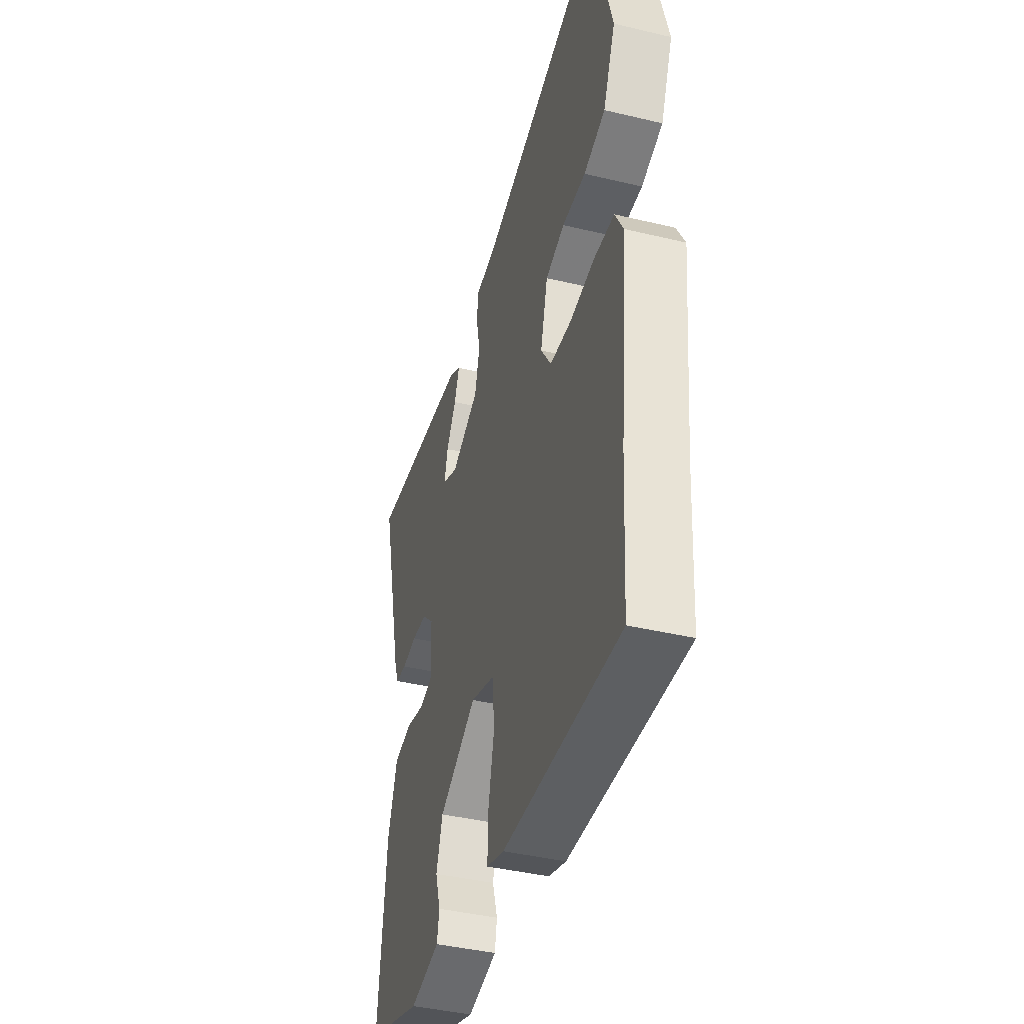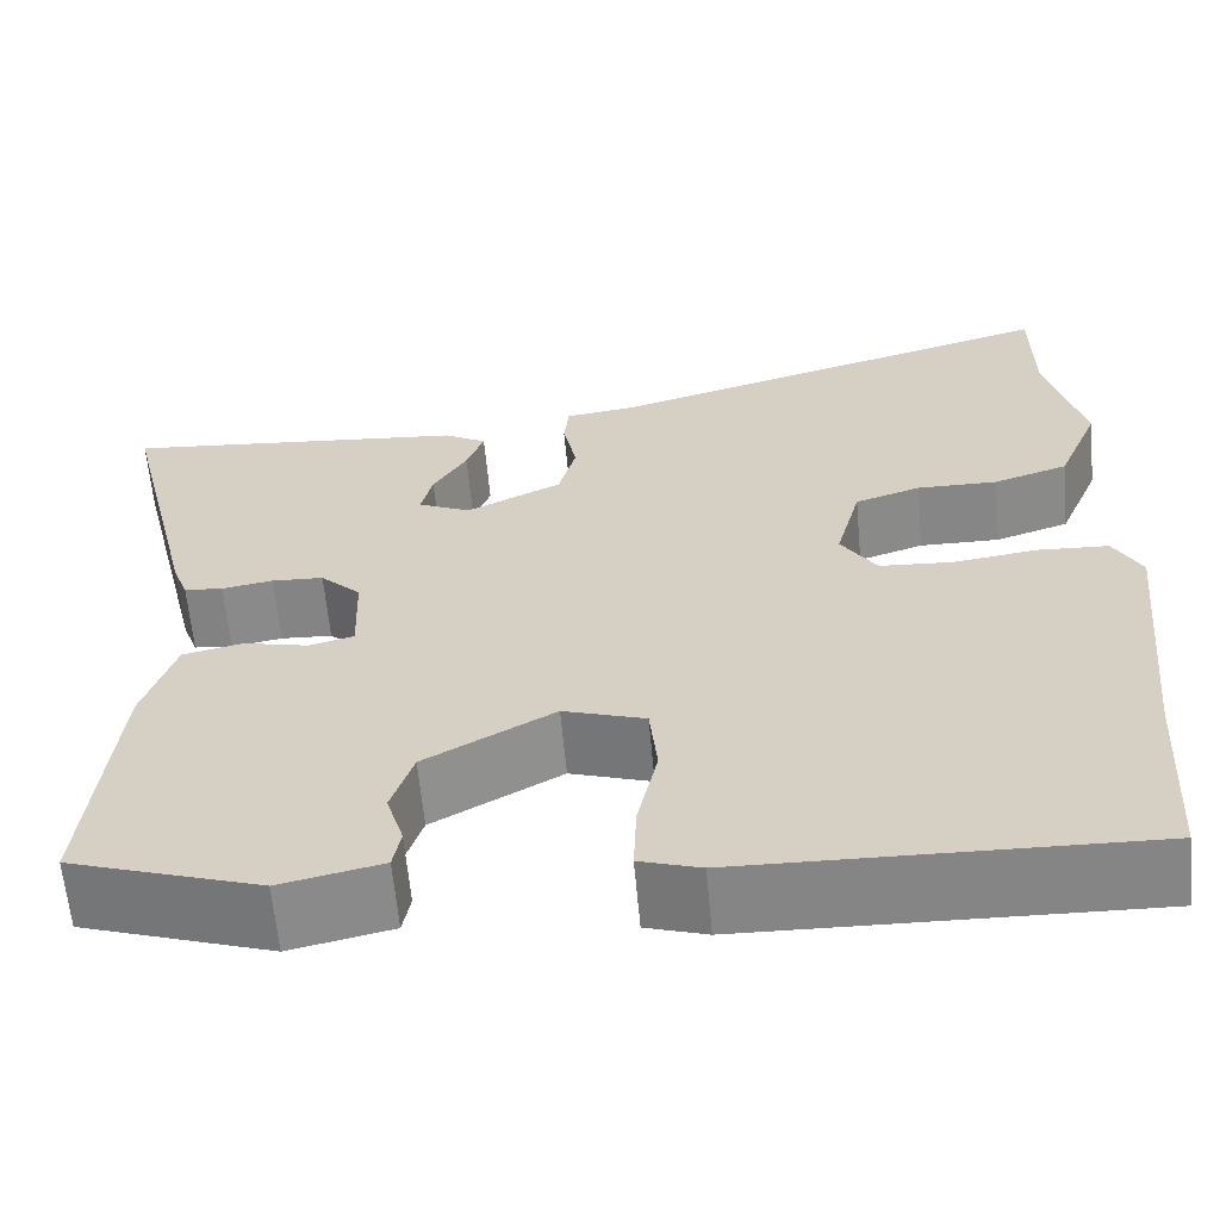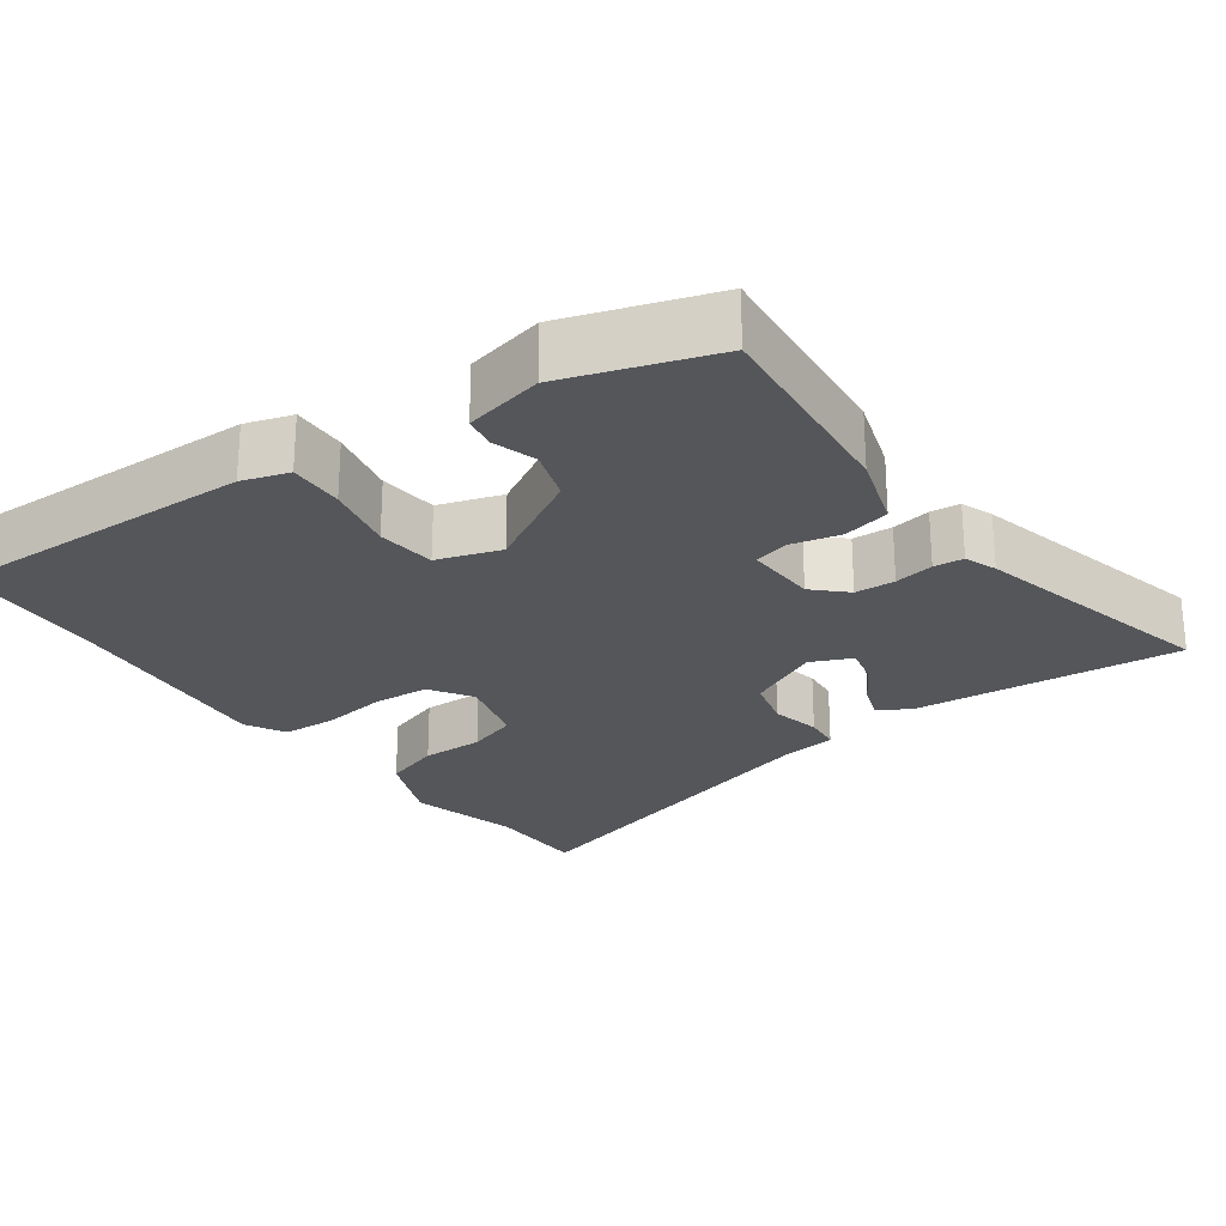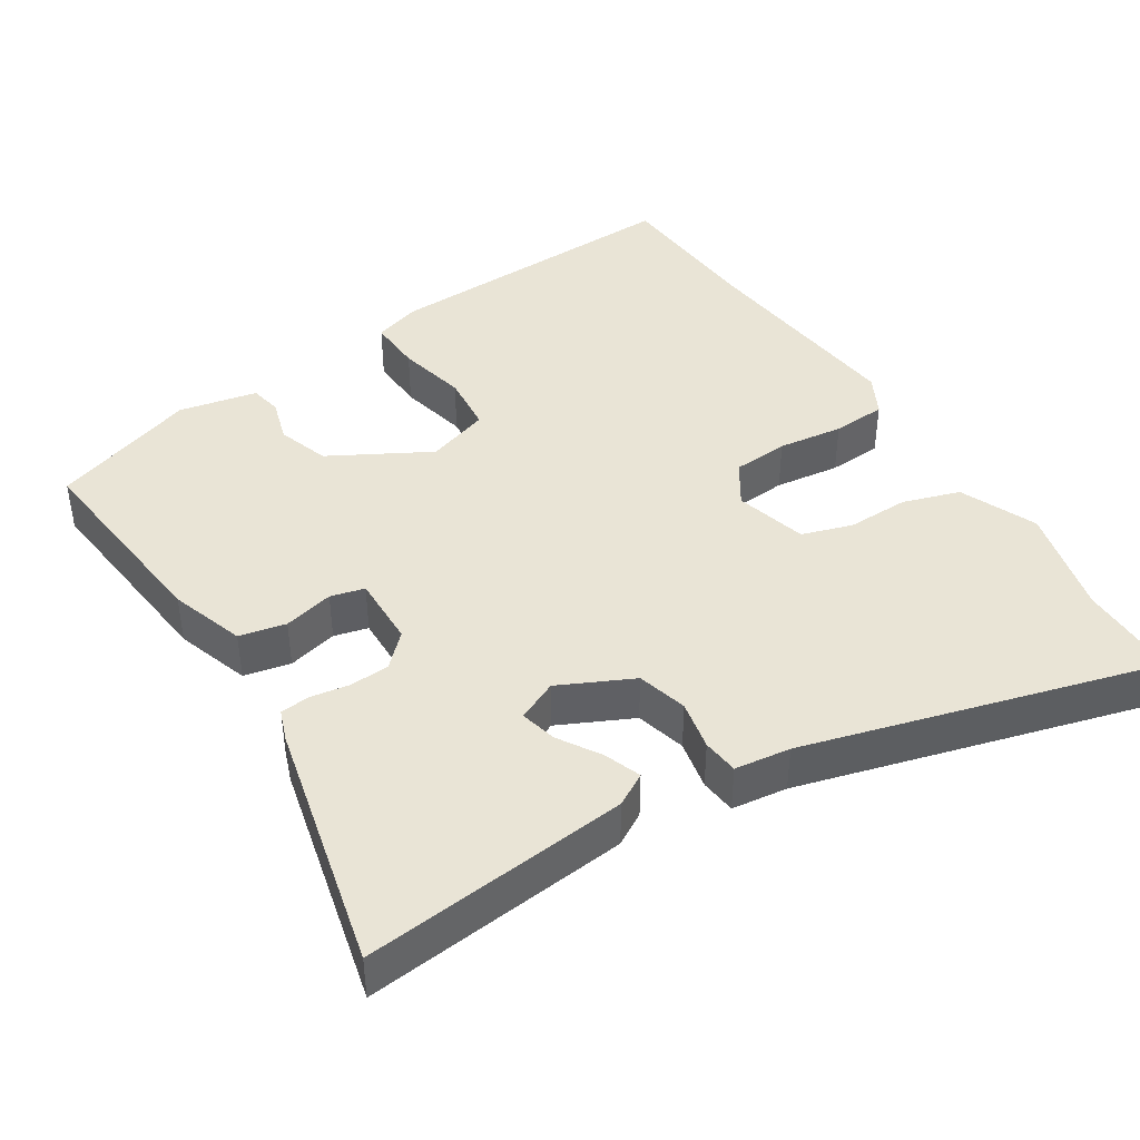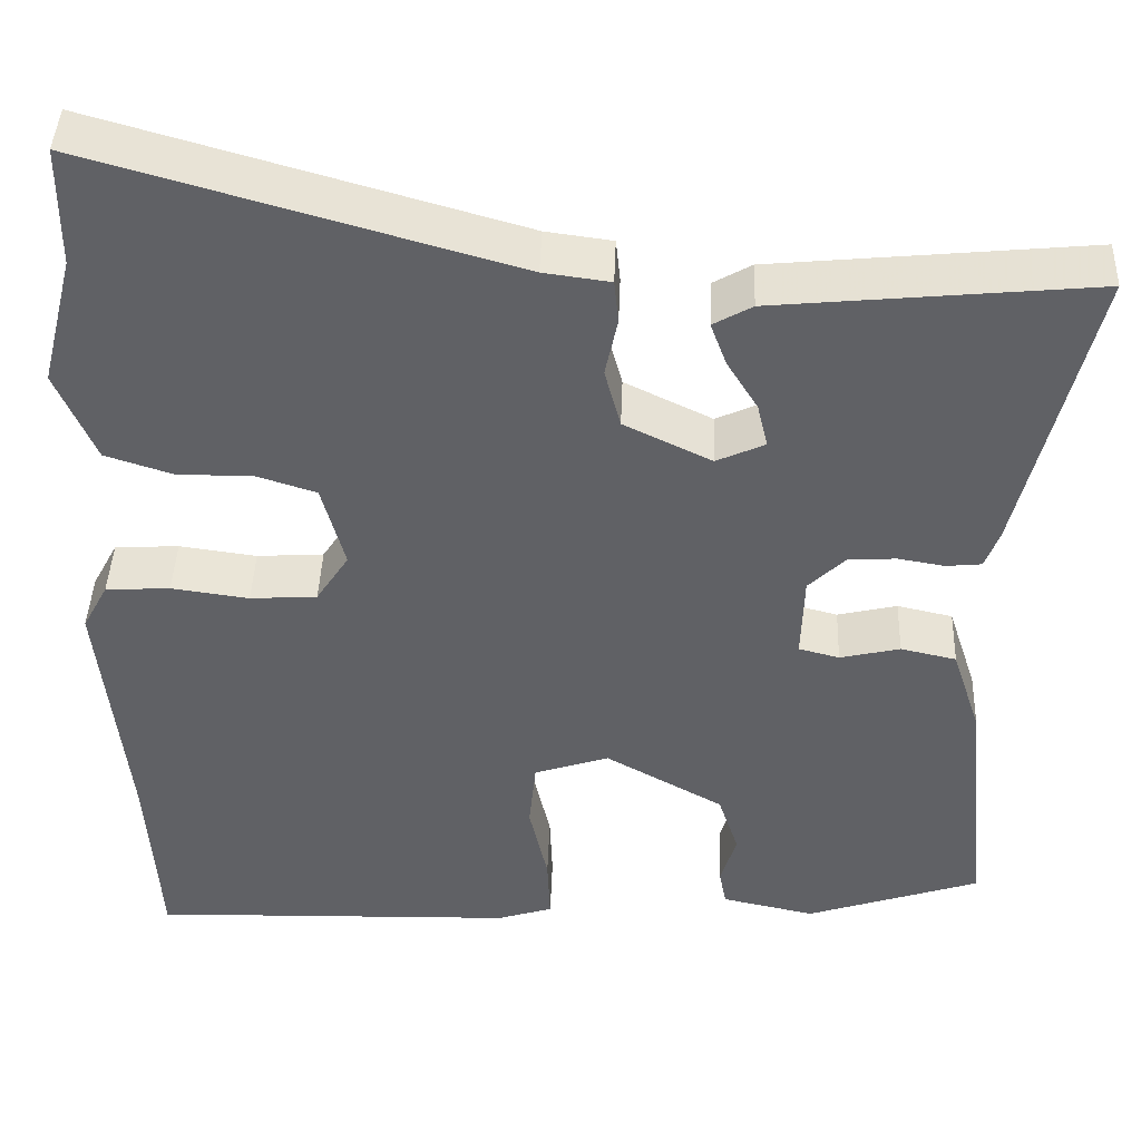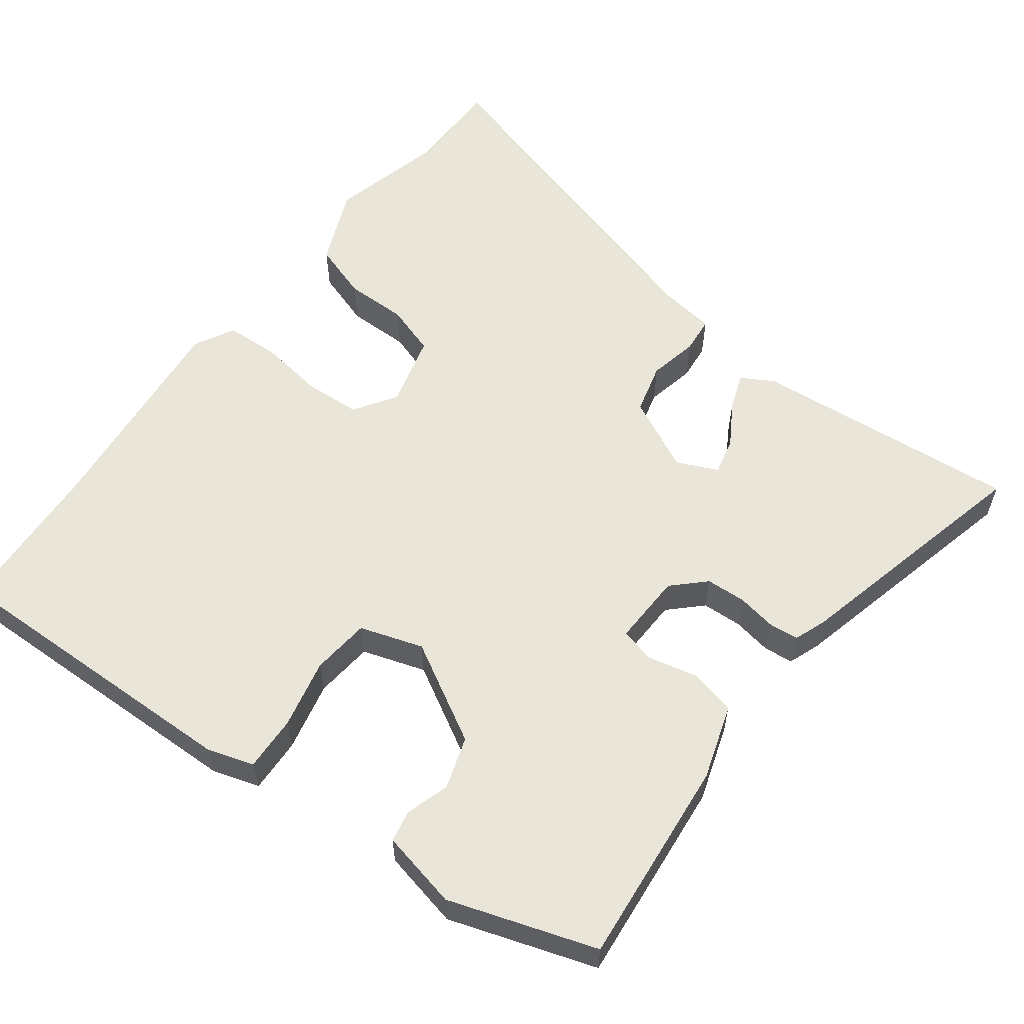
<metadata>
{"format":"obj","ext":"obj","renderer":"f3d","projection":"perspective","resolution":1024,"background":"white","views":[{"elev":-41.1,"azim":73.8,"up":"+Z"},{"elev":-62.2,"azim":5.2,"up":"+Z"},{"elev":-25.2,"azim":-144.0,"up":"+Y"},{"elev":42.5,"azim":-32.7,"up":"+Y"},{"elev":42.8,"azim":-177.9,"up":"+Z"},{"elev":58.4,"azim":-142.9,"up":"+Y"}]}
</metadata>
<code>
v 0.512 0.07 -0.31
v 0.499 0.07 -0.522
v 0.082 0.07 -0.511
v 0.019 0.07 -0.491
v 0.022 0.07 -0.417
v 0.043 0.07 -0.323
v 0.035 0.07 -0.244
v -0.05 0.07 -0.216
v -0.184 0.07 -0.291
v -0.207 0.07 -0.361
v -0.189 0.07 -0.42
v -0.197 0.07 -0.463
v -0.303 0.07 -0.486
v -0.501 0.07 -0.42
v -0.473 0.07 -0.14
v -0.44 0.07 -0.039
v -0.377 0.07 -0.025
v -0.309 0.07 -0.041
v -0.263 0.07 -0.029
v -0.266 0.07 0.068
v -0.308 0.07 0.109
v -0.362 0.07 0.112
v -0.415 0.07 0.103
v -0.455 0.07 0.107
v -0.471 0.07 0.15
v -0.552 0.07 0.486
v -0.192 0.07 0.451
v -0.148 0.07 0.426
v -0.166 0.07 0.377
v -0.201 0.07 0.32
v -0.213 0.07 0.27
v -0.158 0.07 0.245
v -0.059 0.07 0.293
v -0.041 0.07 0.361
v -0.055 0.07 0.428
v -0.05 0.07 0.477
v 0.025 0.07 0.487
v 0.499 0.07 0.622
v 0.5 0.07 0.486
v 0.538 0.07 0.337
v 0.494 0.07 0.233
v 0.417 0.07 0.208
v 0.333 0.07 0.209
v 0.265 0.07 0.187
v 0.239 0.07 0.09
v 0.276 0.07 0.033
v 0.352 0.07 0.028
v 0.44 0.07 0.04
v 0.513 0.07 0.036
v 0.542 0.07 -0.018
v 0.512 0 -0.31
v 0.499 0 -0.522
v 0.082 0 -0.511
v 0.019 0 -0.491
v 0.022 0 -0.417
v 0.043 0 -0.323
v 0.035 0 -0.244
v -0.05 0 -0.216
v -0.184 0 -0.291
v -0.207 0 -0.361
v -0.189 0 -0.42
v -0.197 0 -0.463
v -0.303 0 -0.486
v -0.501 0 -0.42
v -0.473 0 -0.14
v -0.44 0 -0.039
v -0.377 0 -0.025
v -0.309 0 -0.041
v -0.263 0 -0.029
v -0.266 0 0.068
v -0.308 0 0.109
v -0.362 0 0.112
v -0.415 0 0.103
v -0.455 0 0.107
v -0.471 0 0.15
v -0.552 0 0.486
v -0.192 0 0.451
v -0.148 0 0.426
v -0.166 0 0.377
v -0.201 0 0.32
v -0.213 0 0.27
v -0.158 0 0.245
v -0.059 0 0.293
v -0.041 0 0.361
v -0.055 0 0.428
v -0.05 0 0.477
v 0.025 0 0.487
v 0.499 0 0.622
v 0.5 0 0.486
v 0.538 0 0.337
v 0.494 0 0.233
v 0.417 0 0.208
v 0.333 0 0.209
v 0.265 0 0.187
v 0.239 0 0.09
v 0.276 0 0.033
v 0.352 0 0.028
v 0.44 0 0.04
v 0.513 0 0.036
v 0.542 0 -0.018
f 49 50 1
f 48 49 1
f 47 48 1
f 4 5 6
f 3 4 6
f 2 3 6
f 1 2 6
f 47 1 6
f 46 47 6
f 45 46 6 7
f 44 45 7 8
f 41 42 43
f 40 41 43
f 39 40 43
f 39 43 44
f 38 39 44
f 37 38 44
f 36 37 44
f 35 36 44
f 34 35 44
f 44 8 9
f 34 44 9
f 33 34 9
f 28 29 30
f 27 28 30
f 26 27 30
f 25 26 30
f 24 25 30
f 23 24 30
f 22 23 30
f 21 22 30 31
f 20 21 31 32
f 16 17 18
f 15 16 18
f 14 15 18
f 13 14 18
f 12 13 18
f 11 12 18
f 10 11 18
f 10 18 19
f 20 32 33
f 19 20 33
f 10 19 33
f 9 10 33
f 51 100 99
f 51 99 98
f 51 98 97
f 56 55 54
f 56 54 53
f 56 53 52
f 56 52 51
f 56 51 97
f 56 97 96
f 57 56 96 95
f 58 57 95 94
f 93 92 91
f 93 91 90
f 93 90 89
f 94 93 89
f 94 89 88
f 94 88 87
f 94 87 86
f 94 86 85
f 94 85 84
f 59 58 94
f 59 94 84
f 59 84 83
f 80 79 78
f 80 78 77
f 80 77 76
f 80 76 75
f 80 75 74
f 80 74 73
f 80 73 72
f 81 80 72 71
f 82 81 71 70
f 68 67 66
f 68 66 65
f 68 65 64
f 68 64 63
f 68 63 62
f 68 62 61
f 68 61 60
f 69 68 60
f 83 82 70
f 83 70 69
f 83 69 60
f 83 60 59
f 1 51 52 2
f 2 52 53 3
f 3 53 54 4
f 4 54 55 5
f 5 55 56 6
f 6 56 57 7
f 7 57 58 8
f 8 58 59 9
f 9 59 60 10
f 10 60 61 11
f 11 61 62 12
f 12 62 63 13
f 13 63 64 14
f 14 64 65 15
f 15 65 66 16
f 16 66 67 17
f 17 67 68 18
f 18 68 69 19
f 19 69 70 20
f 20 70 71 21
f 21 71 72 22
f 22 72 73 23
f 23 73 74 24
f 24 74 75 25
f 25 75 76 26
f 26 76 77 27
f 27 77 78 28
f 28 78 79 29
f 29 79 80 30
f 30 80 81 31
f 31 81 82 32
f 32 82 83 33
f 33 83 84 34
f 34 84 85 35
f 35 85 86 36
f 36 86 87 37
f 37 87 88 38
f 38 88 89 39
f 39 89 90 40
f 40 90 91 41
f 41 91 92 42
f 42 92 93 43
f 43 93 94 44
f 44 94 95 45
f 45 95 96 46
f 46 96 97 47
f 47 97 98 48
f 48 98 99 49
f 49 99 100 50
f 50 100 51 1

</code>
